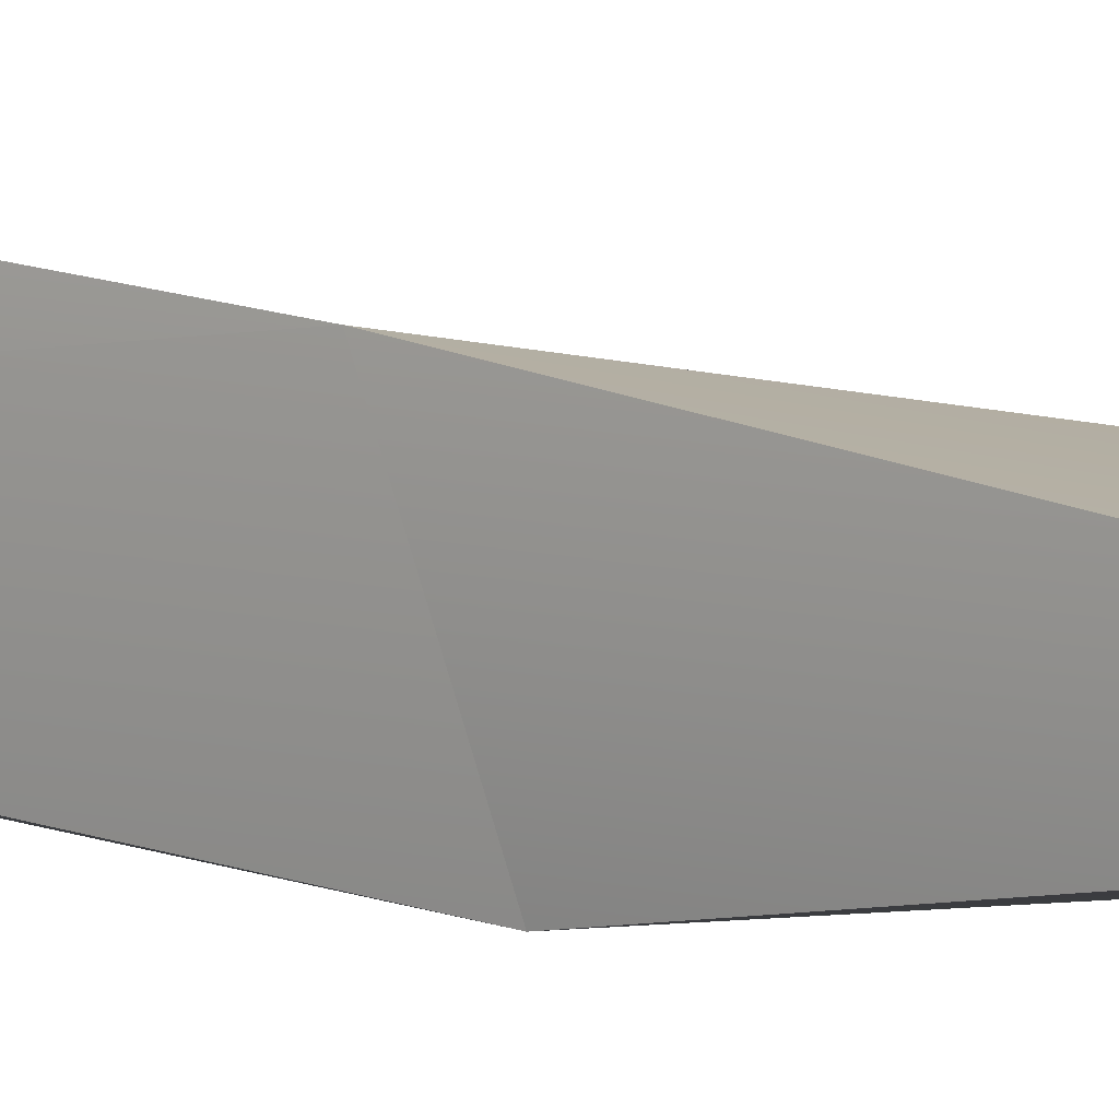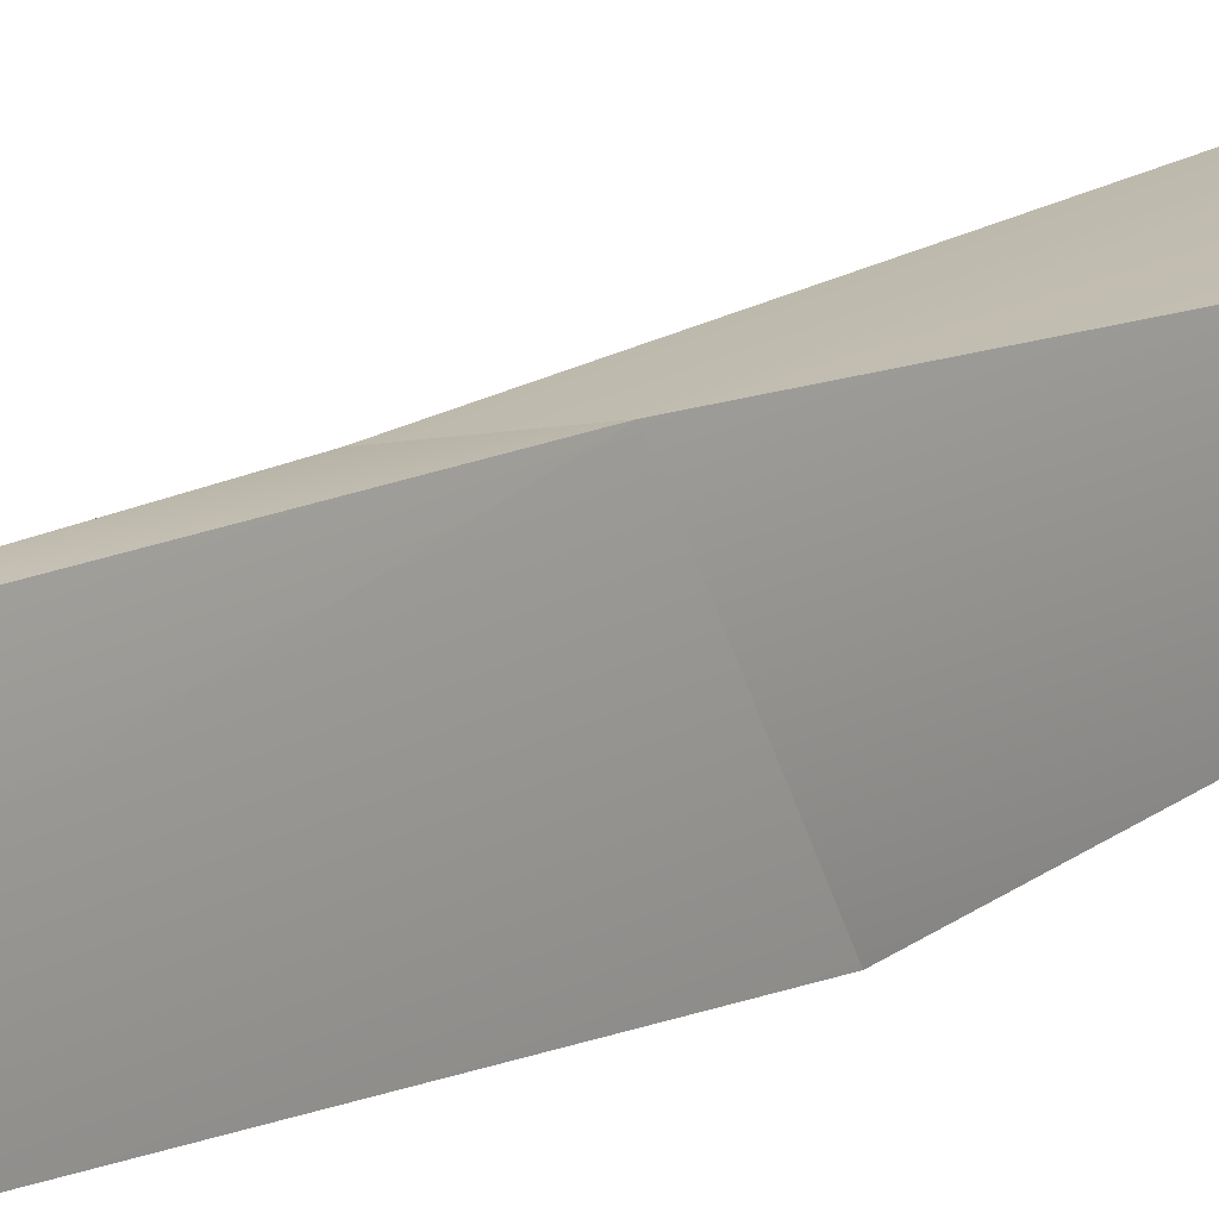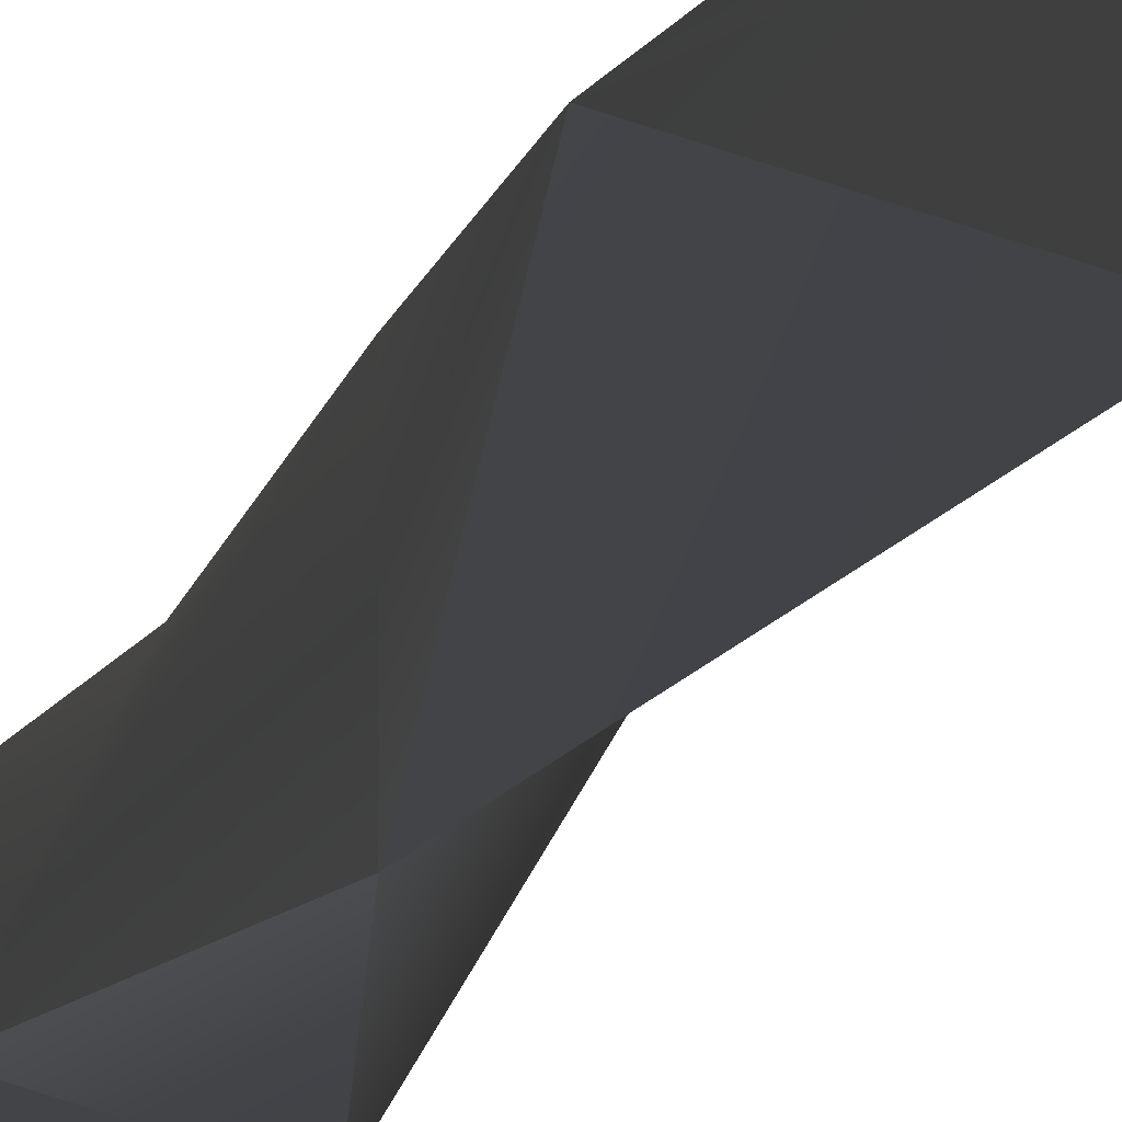
<metadata>
{"format":"obj","ext":"obj","renderer":"f3d","projection":"perspective","resolution":1024,"background":"white","views":[{"elev":10.8,"azim":128.8,"up":"+Z"},{"elev":16.3,"azim":41.0,"up":"+Z"},{"elev":-7.7,"azim":170.8,"up":"+Z"}]}
</metadata>
<code>
g SM_BeamsTall_02_LOD4
v 0.1388 2.367 0.2232
v -0.2854 0.4511 0.1718
v -0.2394 2.38 -0.09817
v 0.1728 11.56 -0.2557
v -0.1867 11.39 0.1143
v -0.1293 9.443 -0.2444
v -0.02225 5.007 0.2891
v -0.1905 3.601 0.1233
v -0.2168 5.105 -0.143
v 0.1166 2.494 -0.2292
v -0.2168 5.105 -0.143
v -0.2394 2.38 -0.09817
v -0.2168 5.105 -0.143
v 0.1166 2.494 -0.2292
v 0.269 3.845 -0.06292
v -0.1575 6.208 -0.2498
v 0.1002 7.326 -0.227
v -0.2286 7.985 0.1575
v -0.2286 7.985 0.1575
v -0.1867 11.39 0.1143
v 0.01077 9.396 0.2351
v -0.155 15.14 0.1913
v 0.06753 14.73 -0.2279
v -0.1769 15.73 -0.16
v -0.155 15.14 0.1913
v -0.2361 17.6 -0.1194
v -0.1069 17.93 0.2124
v -0.2877 21.24 0.2128
v -0.03122 19.66 0.2544
v -0.2312 19.78 -0.0472
v -0.2854 0.4511 0.1718
v 0.2646 0.7031 0.07025
v -0.1782 0.1232 -0.1993
v 0.1388 2.367 0.2232
v 0.2646 0.7031 0.07025
v -0.2854 0.4511 0.1718
v 0.1388 2.367 0.2232
v 0.1166 2.494 -0.2292
v 0.2646 0.7031 0.07025
v -0.1575 6.208 -0.2498
v -0.2168 5.105 -0.143
v 0.2313 4.834 -0.04729
v 0.1002 7.326 -0.227
v -0.1575 6.208 -0.2498
v 0.2313 4.834 -0.04729
v 0.212 7.702 0.1112
v 0.2396 6.316 0.08568
v -0.1263 6.591 0.2233
v -0.2286 7.985 0.1575
v 0.01077 9.396 0.2351
v 0.212 7.702 0.1112
v 0.01077 9.396 0.2351
v -0.1867 11.39 0.1143
v 0.1402 11.34 0.2075
v 0.2396 6.316 0.08568
v 0.1002 7.326 -0.227
v 0.2313 4.834 -0.04729
v 0.1166 2.494 -0.2292
v 0.1388 2.367 0.2232
v 0.269 3.845 -0.06292
v 0.269 3.845 -0.06292
v -0.02225 5.007 0.2891
v 0.2313 4.834 -0.04729
v 0.2313 4.834 -0.04729
v -0.02225 5.007 0.2891
v 0.2396 6.316 0.08568
v 0.1002 7.326 -0.227
v 0.2396 6.316 0.08568
v 0.212 7.702 0.1112
v 0.2438 16.29 -0.07731
v 0.3062 18.22 -0.0707
v -0.2361 17.6 -0.1194
v -0.155 15.14 0.1913
v 0.09065 16.27 0.217
v 0.3216 13.42 0.09561
v -0.03122 19.66 0.2544
v 0.09065 16.27 0.217
v -0.1069 17.93 0.2124
v 0.1728 11.56 -0.2557
v 0.3216 13.42 0.09561
v -0.3018 13.44 0.00241
v 0.06753 14.73 -0.2279
v -0.3018 13.44 0.00241
v 0.3216 13.42 0.09561
v 0.09065 16.27 0.217
v -0.03122 19.66 0.2544
v 0.3062 18.22 -0.0707
v 0.1402 11.34 0.2075
v 0.3216 13.42 0.09561
v 0.1728 11.56 -0.2557
v 0.3216 13.42 0.09561
v 0.09065 16.27 0.217
v 0.2438 16.29 -0.07731
v 0.2438 16.29 -0.07731
v 0.09065 16.27 0.217
v 0.3062 18.22 -0.0707
v 0.266 20.56 -0.09626
v -0.2312 19.78 -0.0472
v 0.01202 19.36 -0.2496
v 0.266 20.56 -0.09626
v 0.3062 18.22 -0.0707
v -0.03122 19.66 0.2544
v 0.2438 16.29 -0.07731
v -0.1769 15.73 -0.16
v 0.06753 14.73 -0.2279
v -0.02225 5.007 0.2891
v 0.269 3.845 -0.06292
v -0.1905 3.601 0.1233
v 0.202 9.377 -0.1354
v 0.1728 11.56 -0.2557
v -0.1293 9.443 -0.2444
v -0.1867 11.39 0.1143
v -0.155 15.14 0.1913
v 0.1402 11.34 0.2075
v 0.06753 14.73 -0.2279
v -0.155 15.14 0.1913
v -0.3018 13.44 0.00241
v -0.2312 19.78 -0.0472
v -0.1069 17.93 0.2124
v -0.2361 17.6 -0.1194
v -0.1263 6.591 0.2233
v -0.1575 6.208 -0.2498
v -0.2286 7.985 0.1575
v -0.2168 5.105 -0.143
v -0.1575 6.208 -0.2498
v -0.1263 6.591 0.2233
v -0.1263 6.591 0.2233
v -0.02225 5.007 0.2891
v -0.2168 5.105 -0.143
v 0.1166 2.494 -0.2292
v -0.2394 2.38 -0.09817
v -0.04198 1.353 -0.2139
v -0.1867 11.39 0.1143
v -0.2286 7.985 0.1575
v -0.1293 9.443 -0.2444
v -0.2168 5.105 -0.143
v -0.1905 3.601 0.1233
v -0.2394 2.38 -0.09817
v 0.01202 19.36 -0.2496
v -0.2312 19.78 -0.0472
v -0.2361 17.6 -0.1194
v -0.1069 17.93 0.2124
v -0.2312 19.78 -0.0472
v -0.03122 19.66 0.2544
v -0.2877 21.24 0.2128
v 0.266 20.56 -0.09626
v -0.09411 22.17 -0.2669
v -0.09411 22.17 -0.2669
v 0.2871 22.8 0.1418
v -0.2877 21.24 0.2128
v -0.1905 3.601 0.1233
v 0.269 3.845 -0.06292
v 0.1388 2.367 0.2232
v 0.212 7.702 0.1112
v 0.202 9.377 -0.1354
v 0.1002 7.326 -0.227
v 0.202 9.377 -0.1354
v 0.212 7.702 0.1112
v 0.01077 9.396 0.2351
v 0.202 9.377 -0.1354
v 0.01077 9.396 0.2351
v 0.1402 11.34 0.2075
v 0.1728 11.56 -0.2557
v 0.202 9.377 -0.1354
v 0.1402 11.34 0.2075
v 0.266 20.56 -0.09626
v -0.2877 21.24 0.2128
v 0.2871 22.8 0.1418
v -0.09411 22.17 -0.2669
v 0.266 20.56 -0.09626
v 0.2871 22.8 0.1418
v -0.03122 19.66 0.2544
v -0.2877 21.24 0.2128
v 0.266 20.56 -0.09626
v 0.06753 14.73 -0.2279
v 0.3216 13.42 0.09561
v 0.2438 16.29 -0.07731
v 0.01202 19.36 -0.2496
v 0.3062 18.22 -0.0707
v 0.266 20.56 -0.09626
v 0.2438 16.29 -0.07731
v -0.2361 17.6 -0.1194
v -0.1769 15.73 -0.16
v 0.269 3.845 -0.06292
v 0.2313 4.834 -0.04729
v -0.2168 5.105 -0.143
v -0.2286 7.985 0.1575
v 0.212 7.702 0.1112
v -0.1263 6.591 0.2233
v -0.1263 6.591 0.2233
v 0.2396 6.316 0.08568
v -0.02225 5.007 0.2891
v 0.1166 2.494 -0.2292
v -0.04198 1.353 -0.2139
v 0.2646 0.7031 0.07025
v -0.04198 1.353 -0.2139
v -0.1782 0.1232 -0.1993
v 0.2646 0.7031 0.07025
v -0.2877 21.24 0.2128
v -0.2312 19.78 -0.0472
v 0.266 20.56 -0.09626
v -0.155 15.14 0.1913
v -0.1069 17.93 0.2124
v 0.09065 16.27 0.217
v 0.3216 13.42 0.09561
v 0.1402 11.34 0.2075
v -0.155 15.14 0.1913
v -0.2361 17.6 -0.1194
v 0.3062 18.22 -0.0707
v 0.01202 19.36 -0.2496
v -0.155 15.14 0.1913
v -0.1867 11.39 0.1143
v -0.3018 13.44 0.00241
v -0.155 15.14 0.1913
v -0.1769 15.73 -0.16
v -0.2361 17.6 -0.1194
v -0.3018 13.44 0.00241
v -0.1867 11.39 0.1143
v 0.1728 11.56 -0.2557
v -0.1905 3.601 0.1233
v 0.1388 2.367 0.2232
v -0.2394 2.38 -0.09817
v -0.1293 9.443 -0.2444
v 0.1002 7.326 -0.227
v 0.202 9.377 -0.1354
v -0.1293 9.443 -0.2444
v -0.2286 7.985 0.1575
v 0.1002 7.326 -0.227
v -0.2394 2.38 -0.09817
v -0.2854 0.4511 0.1718
v -0.1782 0.1232 -0.1993
v -0.2394 2.38 -0.09817
v -0.1782 0.1232 -0.1993
v -0.04198 1.353 -0.2139
f 3 2 1
f 6 5 4
f 9 8 7
f 12 11 10
f 15 14 13
f 18 17 16
f 21 20 19
f 24 23 22
f 27 26 25
f 30 29 28
f 33 32 31
f 36 35 34
f 39 38 37
f 42 41 40
f 45 44 43
f 48 47 46
f 51 50 49
f 54 53 52
f 57 56 55
f 60 59 58
f 63 62 61
f 66 65 64
f 69 68 67
f 72 71 70
f 75 74 73
f 78 77 76
f 81 80 79
f 84 83 82
f 87 86 85
f 90 89 88
f 93 92 91
f 96 95 94
f 99 98 97
f 102 101 100
f 105 104 103
f 108 107 106
f 111 110 109
f 114 113 112
f 117 116 115
f 120 119 118
f 123 122 121
f 126 125 124
f 129 128 127
f 132 131 130
f 135 134 133
f 138 137 136
f 141 140 139
f 144 143 142
f 147 146 145
f 150 149 148
f 153 152 151
f 156 155 154
f 159 158 157
f 162 161 160
f 165 164 163
f 168 167 166
f 171 170 169
f 174 173 172
f 177 176 175
f 180 179 178
f 183 182 181
f 186 185 184
f 189 188 187
f 192 191 190
f 195 194 193
f 198 197 196
f 201 200 199
f 204 203 202
f 207 206 205
f 210 209 208
f 213 212 211
f 216 215 214
f 219 218 217
f 222 221 220
f 225 224 223
f 228 227 226
f 231 230 229
f 234 233 232

</code>
